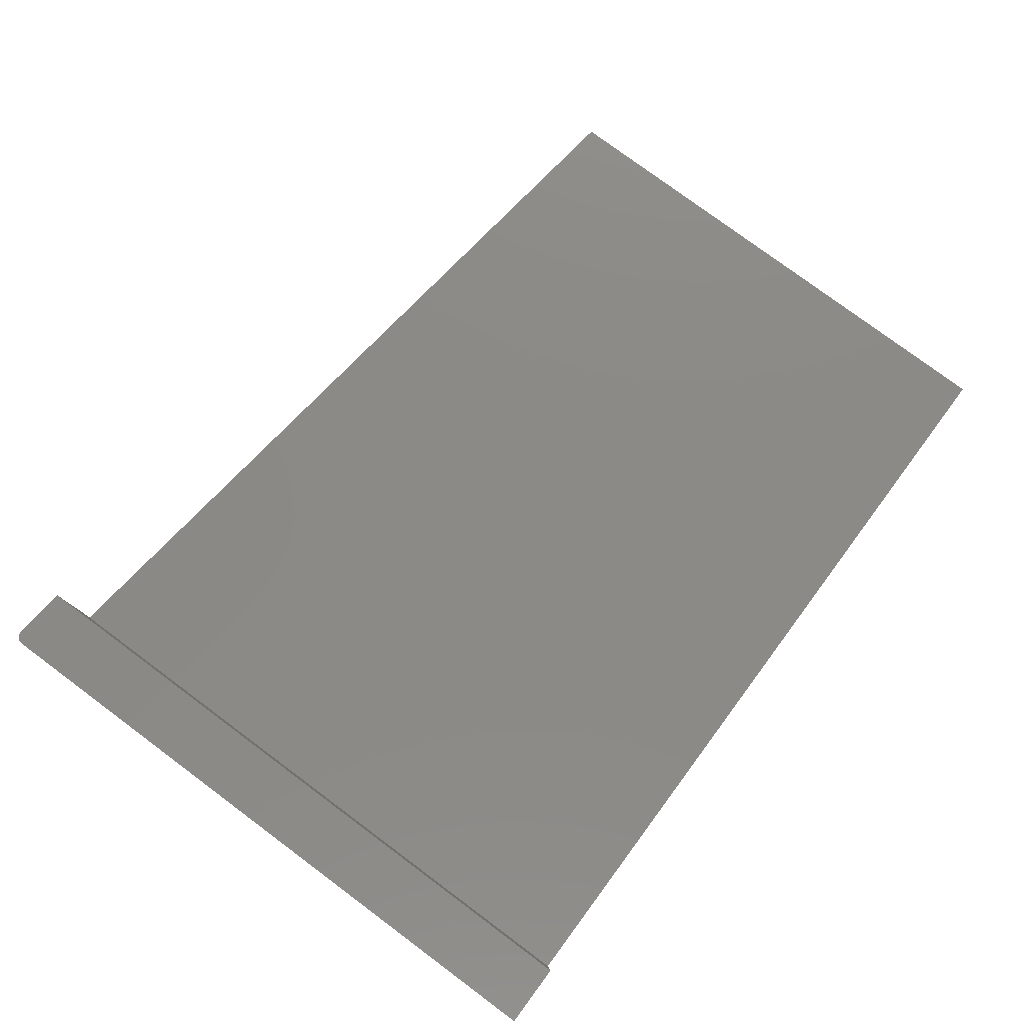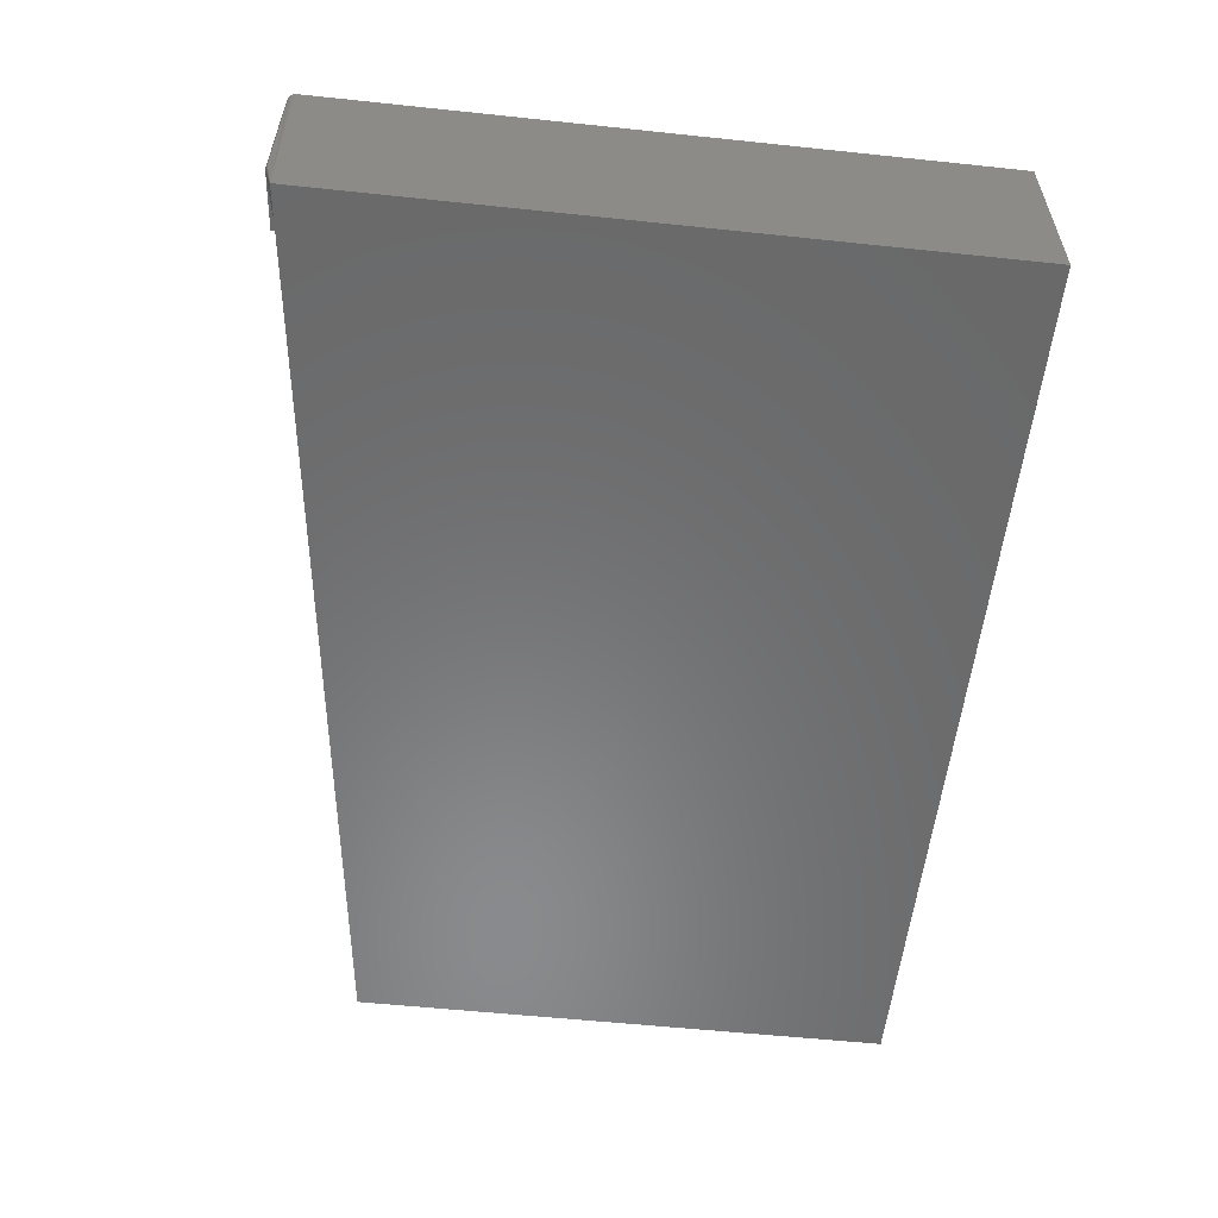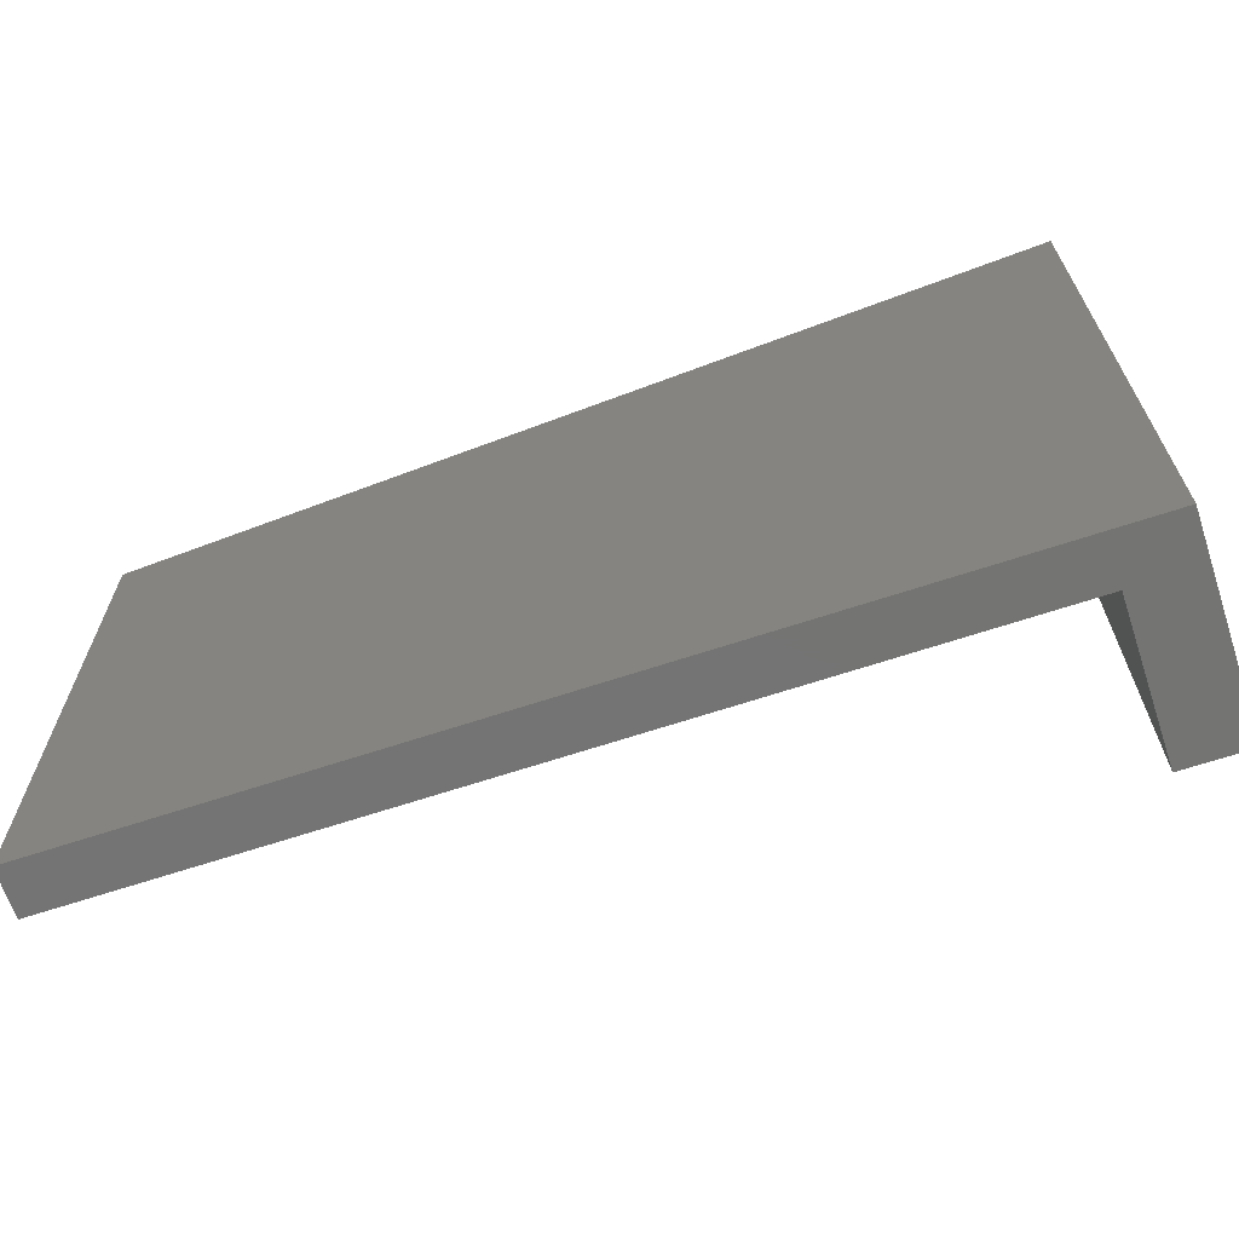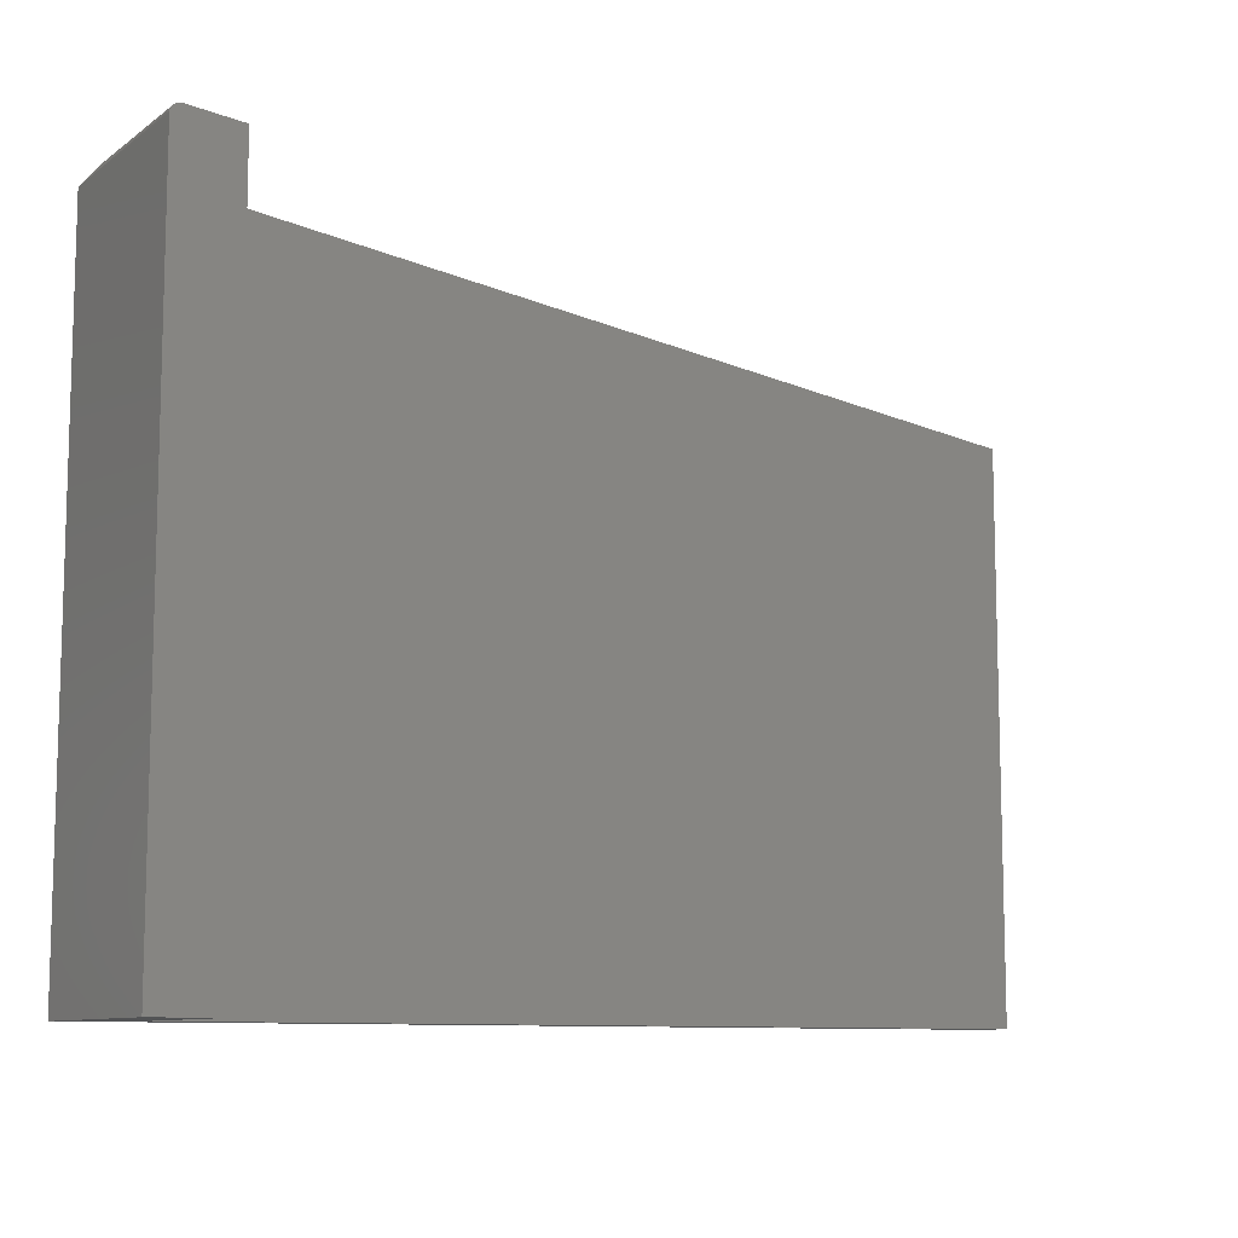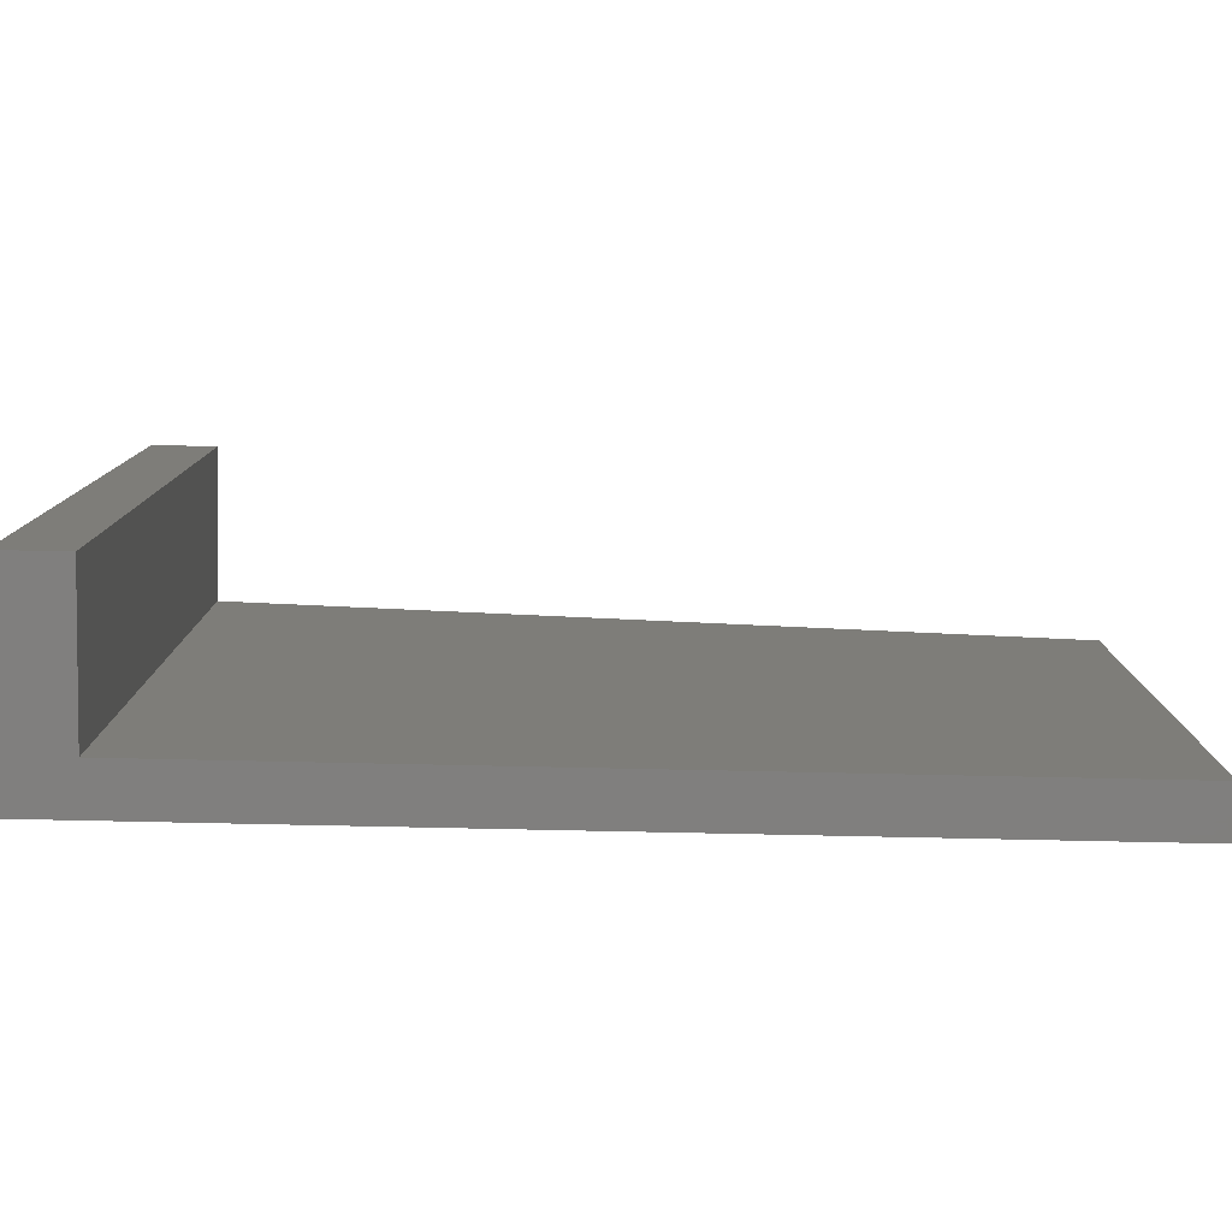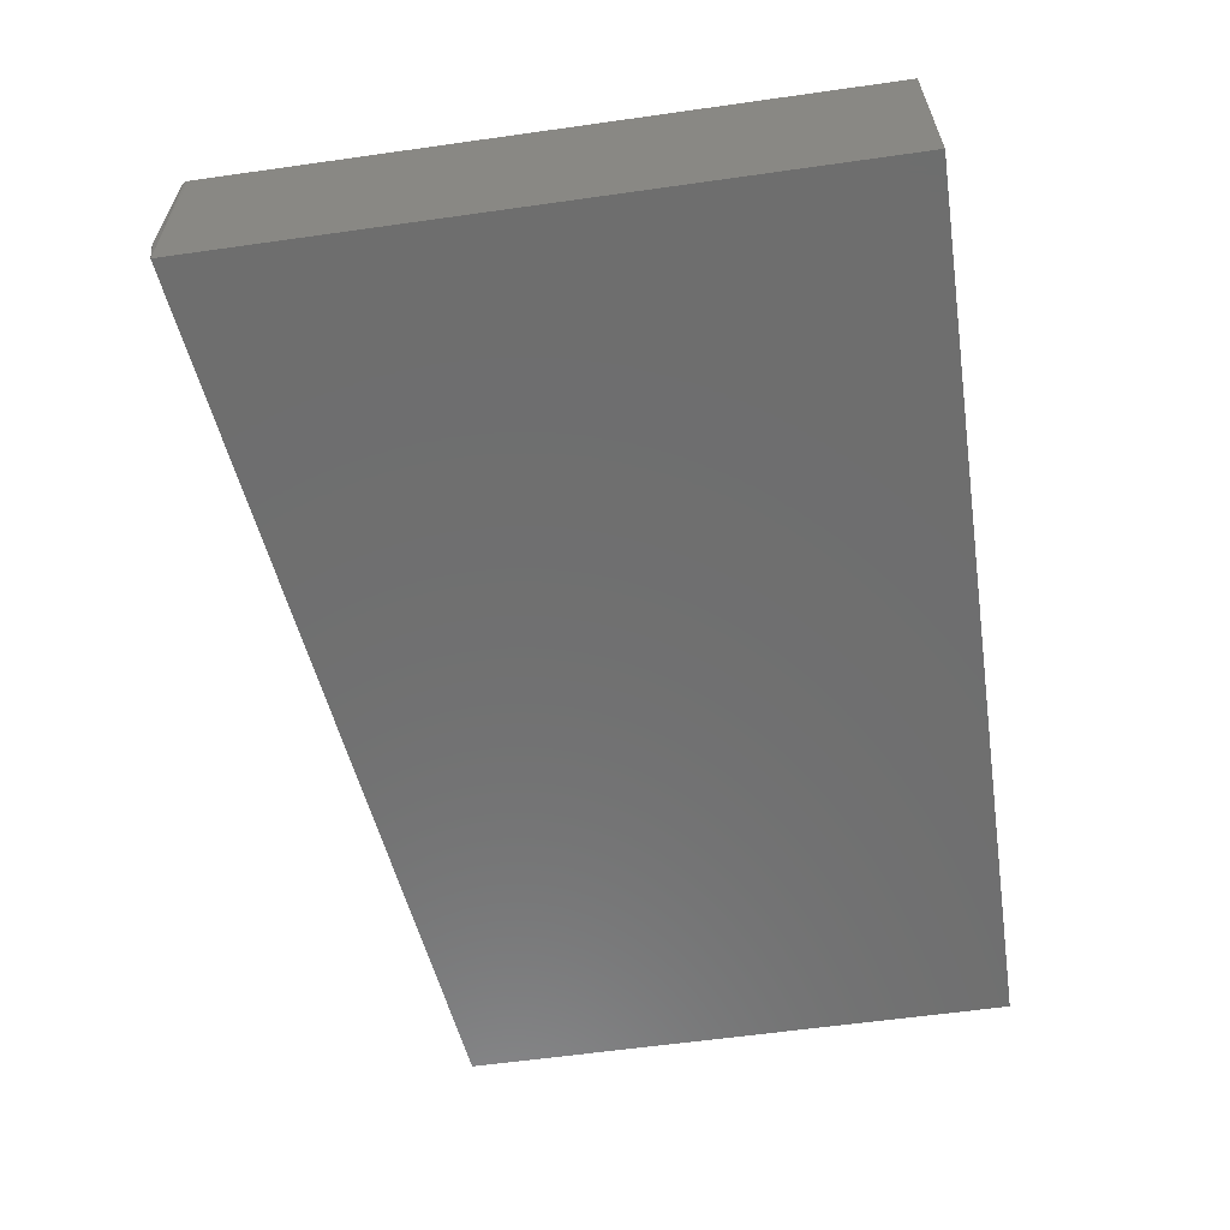
<metadata>
{"format":"stl","ext":"stl","renderer":"f3d","projection":"perspective","resolution":1024,"background":"white","views":[{"elev":78.4,"azim":126.6,"up":"+Y"},{"elev":-56.2,"azim":83.7,"up":"+Y"},{"elev":-66.2,"azim":18.4,"up":"+Z"},{"elev":-9.7,"azim":148.8,"up":"+Z"},{"elev":-79.9,"azim":178.8,"up":"+Z"},{"elev":-60.4,"azim":98.2,"up":"+Y"}]}
</metadata>
<code>
# stl→obj: 27 verts, 50 faces
v 0.6967 0.125 0.5566
v 0.7413 0.125 0.5615
v 0.7428 0.125 0.5616
v 0.7442 0.125 0.5613
v 0.7456 0.125 0.5608
v 0.7468 0.125 0.5601
v 0.7479 0.125 0.5591
v 0.7488 0.125 0.5579
v 0.7495 0.125 0.5566
v 0.7499 0.125 0.5552
v 0.75 0.125 0.5538
v 0.75 0.125 0
v 0.6967 0.125 -3.263e-18
v 0.6967 5.916e-18 0.5566
v 0.6967 5.916e-18 0.5532
v 0.7413 9.631e-19 0.5615
v 0.75 -0.03906 0.5538
v 0.7428 8.029e-19 0.5616
v 0.7442 6.449e-19 0.5613
v 0.7455 4.944e-19 0.5608
v 0.7468 0 0.5601
v 2.804e-17 0 0.4579
v 2.804e-17 -0.03906 0.4579
v 0.75 -0.03906 -4.592e-17
v 0 -0.03906 0
v 0 0 0
v 0.6967 5.916e-18 -4.266e-17
f 1 2 3
f 1 3 4
f 1 4 5
f 1 5 6
f 1 6 7
f 1 7 8
f 1 8 9
f 1 9 10
f 1 10 11
f 1 11 12
f 1 12 13
f 14 15 16
f 14 16 1
f 1 16 2
f 17 16 15
f 16 17 18
f 18 17 19
f 20 17 21
f 19 17 20
f 17 15 22
f 17 22 23
f 24 12 17
f 17 12 11
f 25 24 23
f 23 24 17
f 17 11 10
f 17 10 9
f 17 9 8
f 17 8 7
f 17 7 6
f 17 6 21
f 21 6 20
f 20 6 5
f 20 5 19
f 19 5 4
f 19 4 18
f 18 4 3
f 18 3 16
f 16 3 2
f 25 26 24
f 24 26 27
f 24 27 12
f 12 27 13
f 26 22 27
f 27 22 15
f 13 27 1
f 1 27 15
f 1 15 14
f 23 22 25
f 25 22 26

</code>
